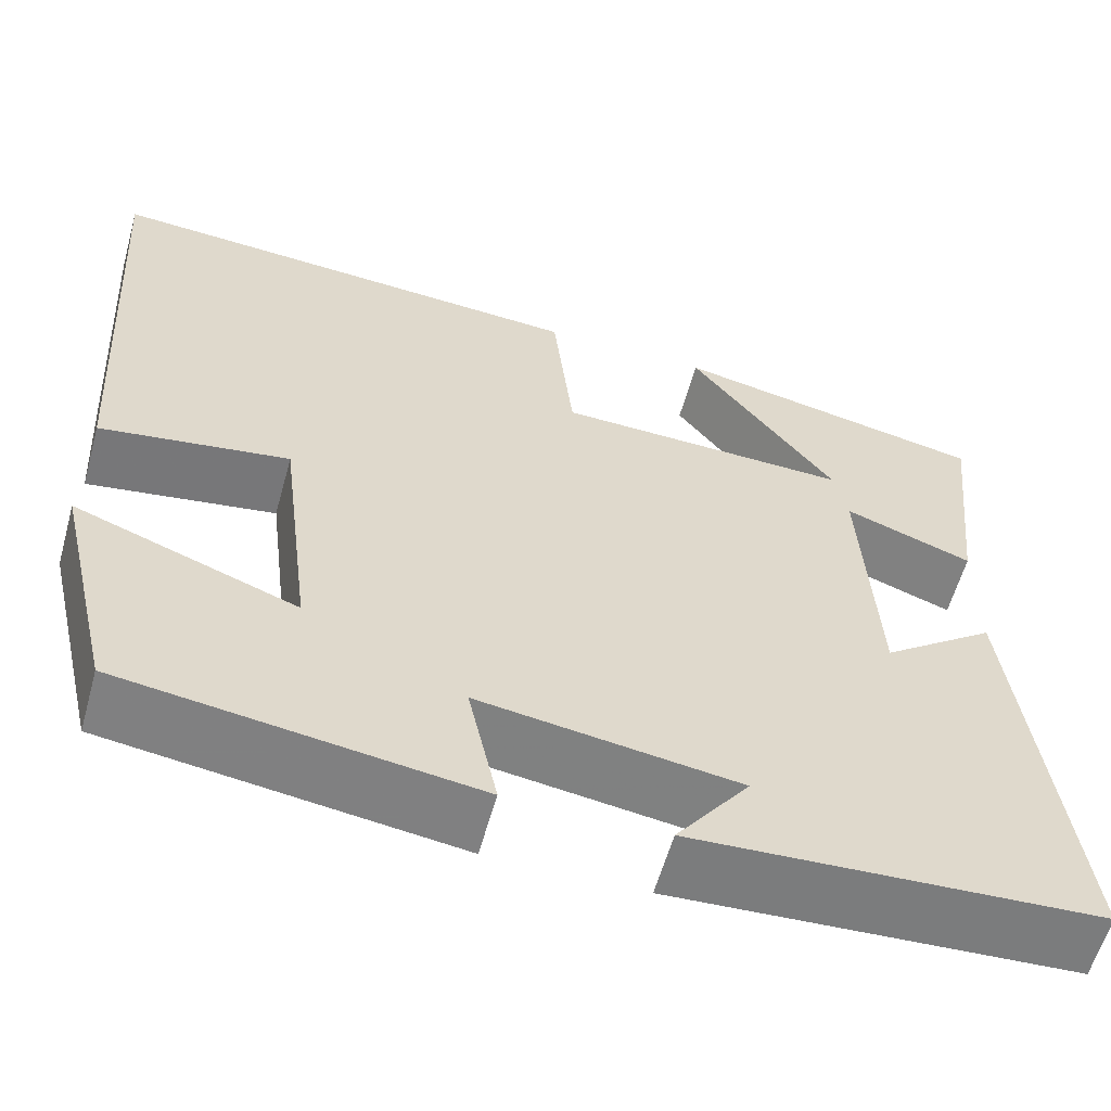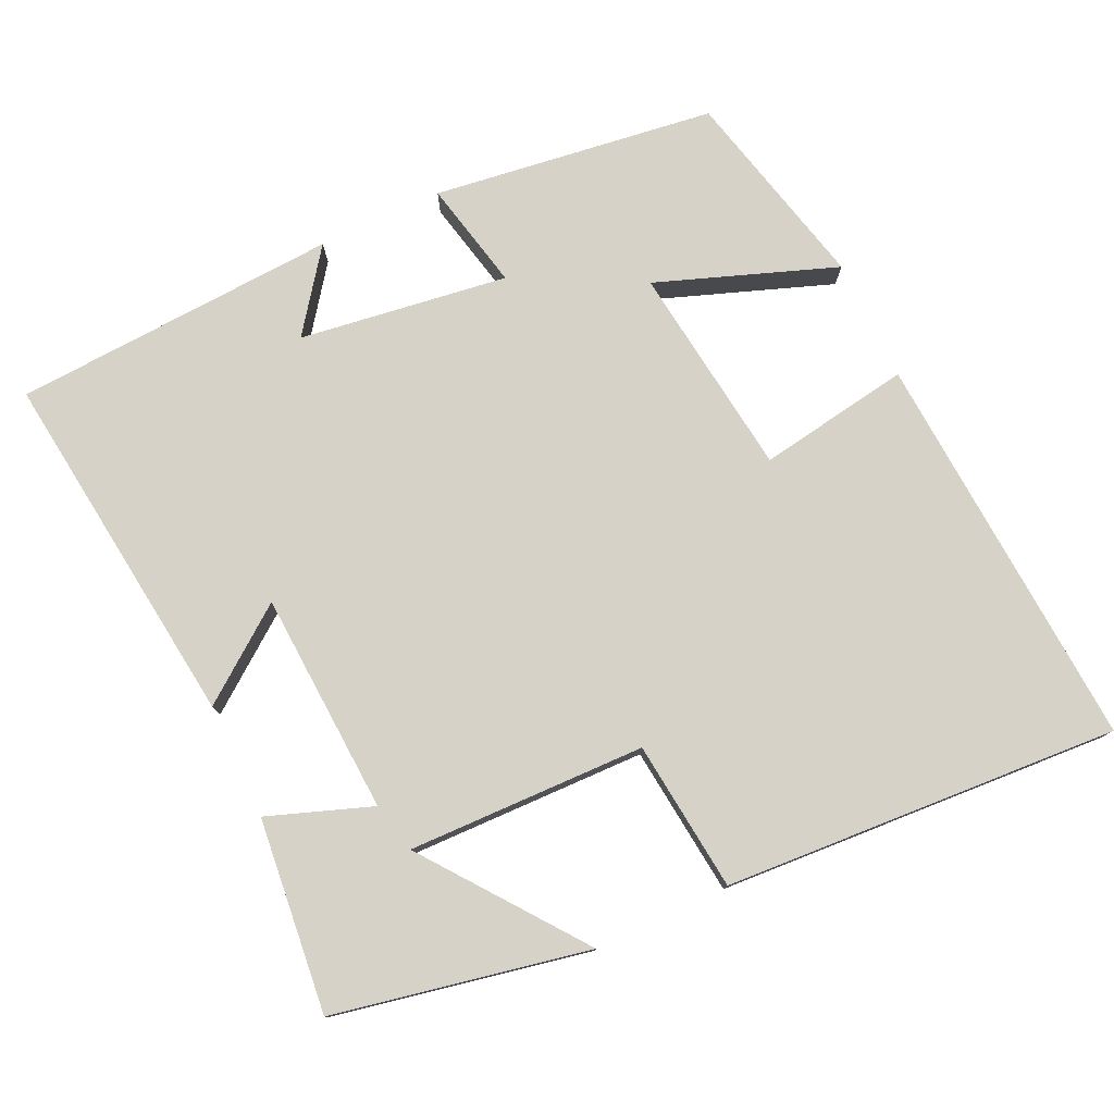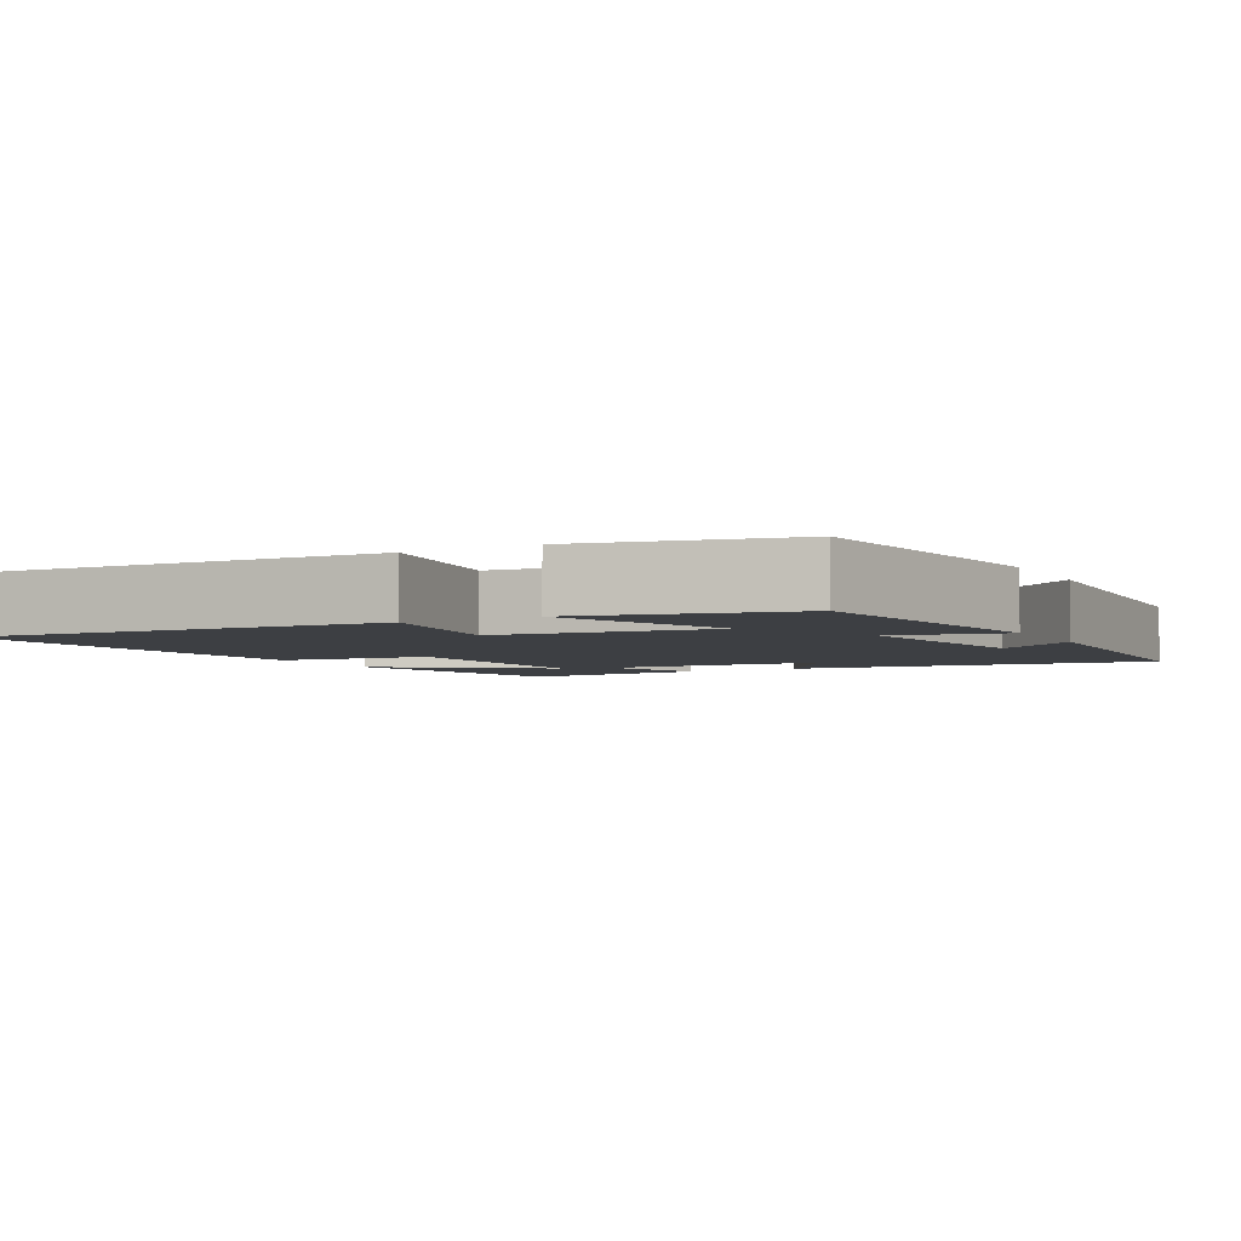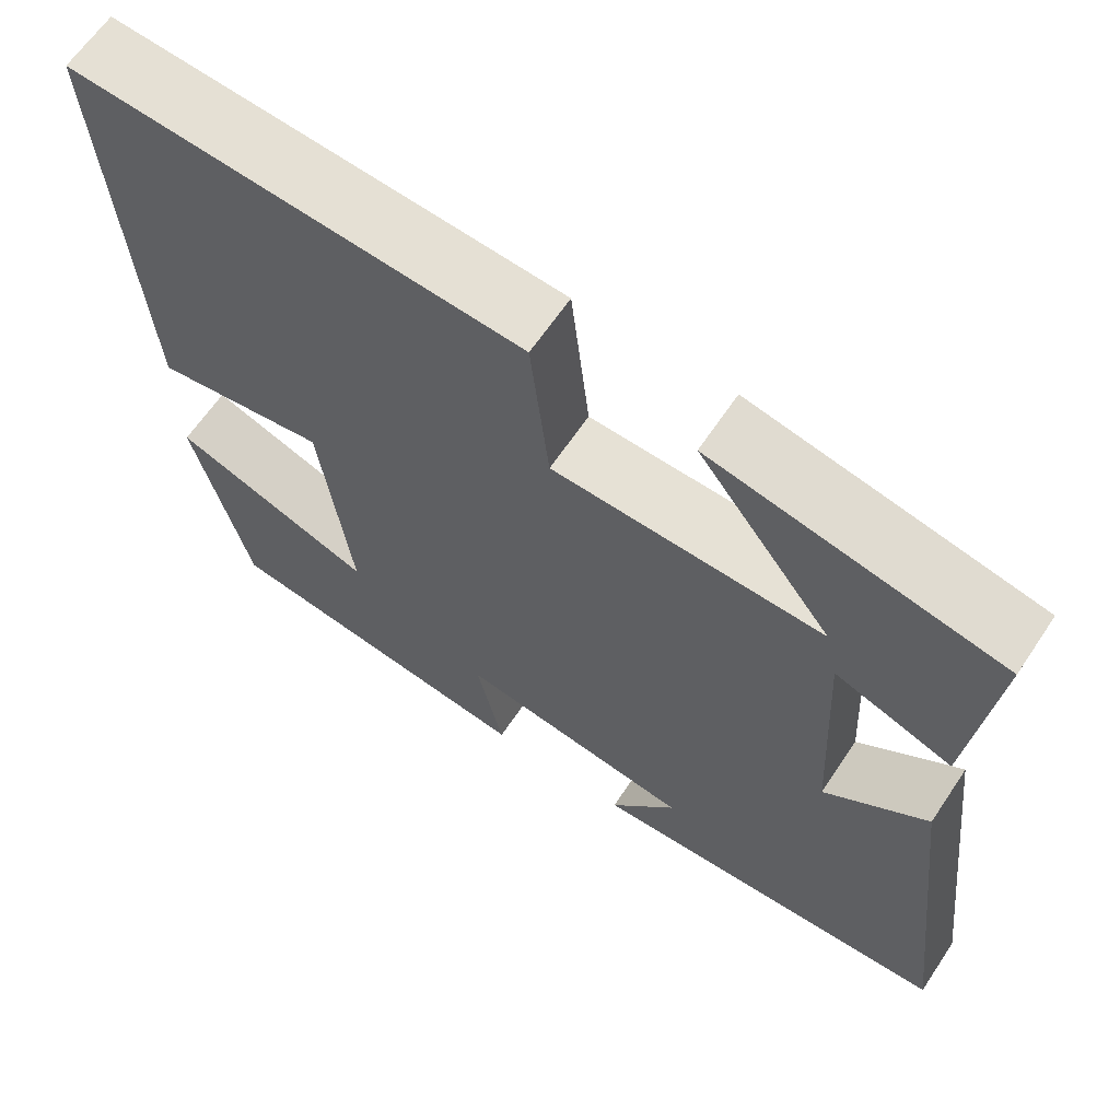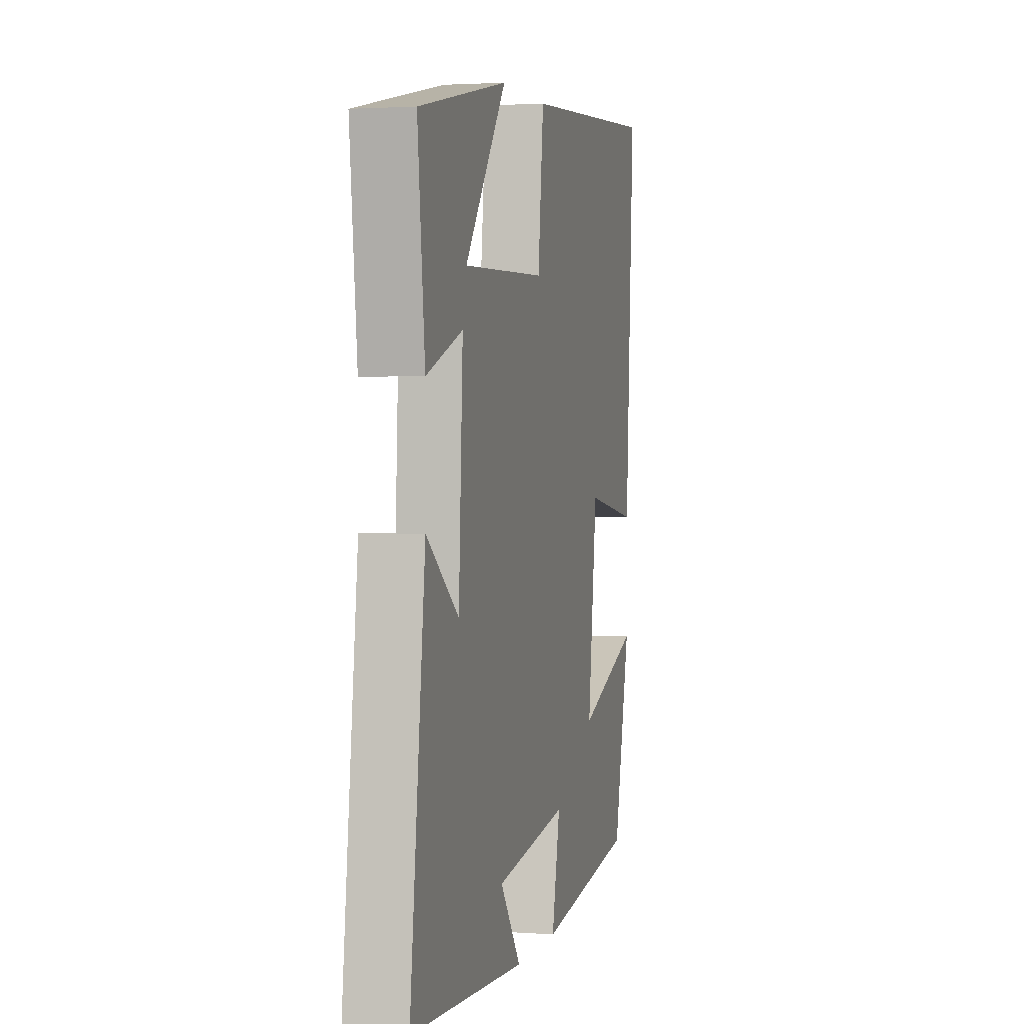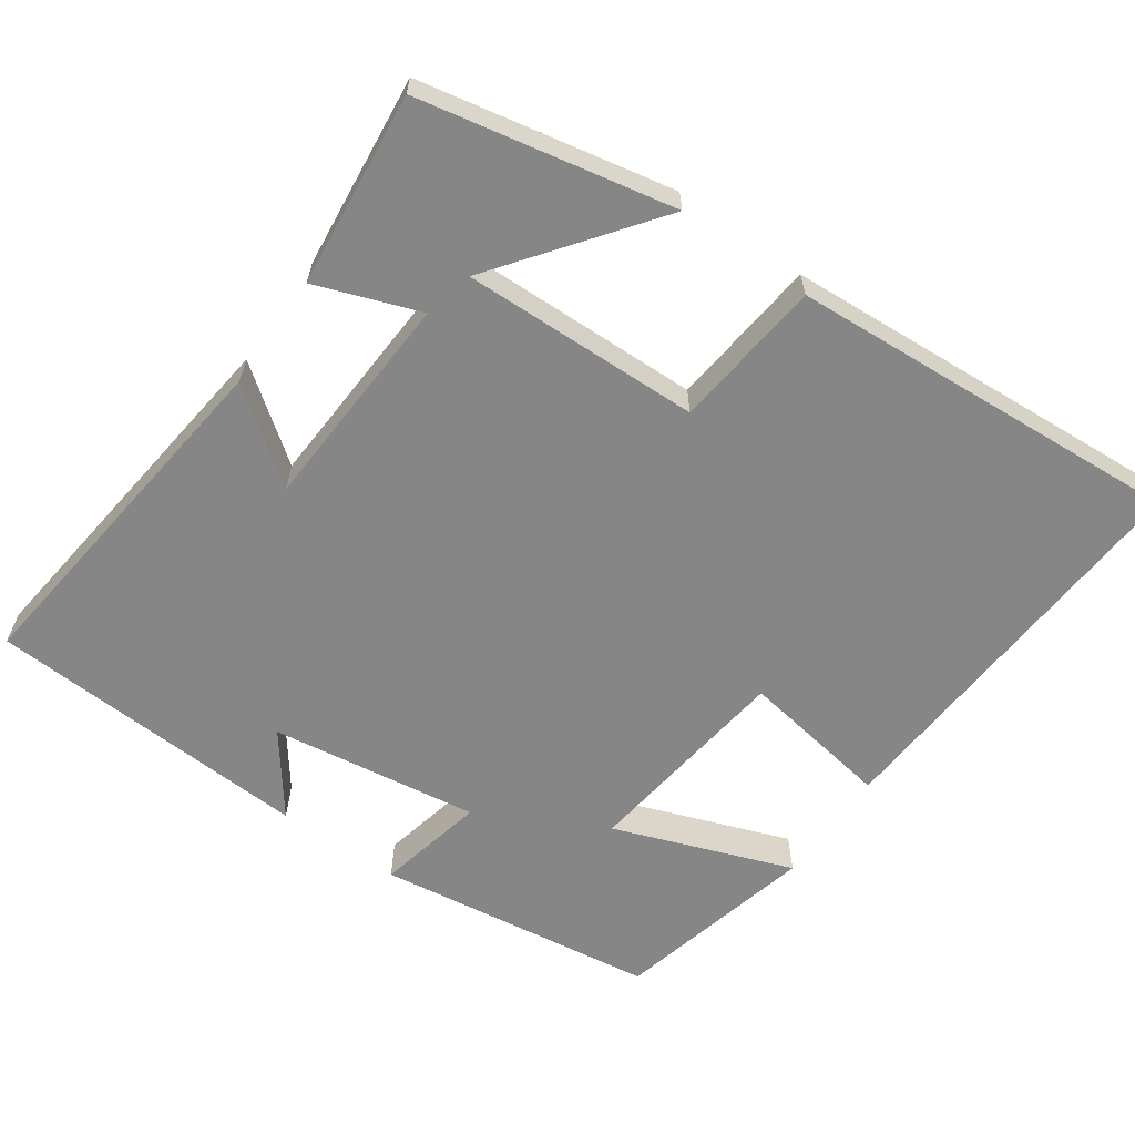
<metadata>
{"format":"obj","ext":"obj","renderer":"f3d","projection":"perspective","resolution":1024,"background":"white","views":[{"elev":-59.3,"azim":164.4,"up":"+Z"},{"elev":77.9,"azim":-25.2,"up":"+Y"},{"elev":-4.1,"azim":118.4,"up":"+Y"},{"elev":64.0,"azim":-146.2,"up":"+Z"},{"elev":2.1,"azim":-75.8,"up":"+Z"},{"elev":-62.0,"azim":-35.0,"up":"+Y"}]}
</metadata>
<code>
v 0.534 0.07 0.534
v 0.5 0.07 -0.008
v 0.294 0.07 0.025
v 0.258 0.07 -0.263
v 0.5 0.07 -0.174
v 0.435 0.07 -0.448
v 0.053 0.07 -0.5
v 0.085 0.07 -0.352
v -0.197 0.07 -0.392
v -0.117 0.07 -0.5
v -0.558 0.07 -0.475
v -0.5 0.07 0.013
v -0.376 0.07 -0.08
v -0.36 0.07 0.22
v -0.5 0.07 0.169
v -0.528 0.07 0.431
v -0.185 0.07 0.5
v -0.345 0.07 0.288
v -0.023 0.07 0.296
v -0.001 0.07 0.5
v 0.534 0 0.534
v 0.5 0 -0.008
v 0.294 0 0.025
v 0.258 0 -0.263
v 0.5 0 -0.174
v 0.435 0 -0.448
v 0.053 0 -0.5
v 0.085 0 -0.352
v -0.197 0 -0.392
v -0.117 0 -0.5
v -0.558 0 -0.475
v -0.5 0 0.013
v -0.376 0 -0.08
v -0.36 0 0.22
v -0.5 0 0.169
v -0.528 0 0.431
v -0.185 0 0.5
v -0.345 0 0.288
v -0.023 0 0.296
v -0.001 0 0.5
f 1 2 3
f 20 1 3
f 19 20 3
f 18 19 3 4
f 15 16 17 18
f 14 15 18
f 13 14 18 4
f 11 12 13
f 11 13 4
f 9 10 11
f 9 11 4
f 8 9 4
f 6 7 8
f 5 6 8
f 4 5 8
f 23 22 21
f 23 21 40
f 23 40 39
f 24 23 39 38
f 38 37 36 35
f 38 35 34
f 24 38 34 33
f 33 32 31
f 24 33 31
f 31 30 29
f 24 31 29
f 24 29 28
f 28 27 26
f 28 26 25
f 28 25 24
f 1 21 22 2
f 2 22 23 3
f 3 23 24 4
f 4 24 25 5
f 5 25 26 6
f 6 26 27 7
f 7 27 28 8
f 8 28 29 9
f 9 29 30 10
f 10 30 31 11
f 11 31 32 12
f 12 32 33 13
f 13 33 34 14
f 14 34 35 15
f 15 35 36 16
f 16 36 37 17
f 17 37 38 18
f 18 38 39 19
f 19 39 40 20
f 20 40 21 1

</code>
